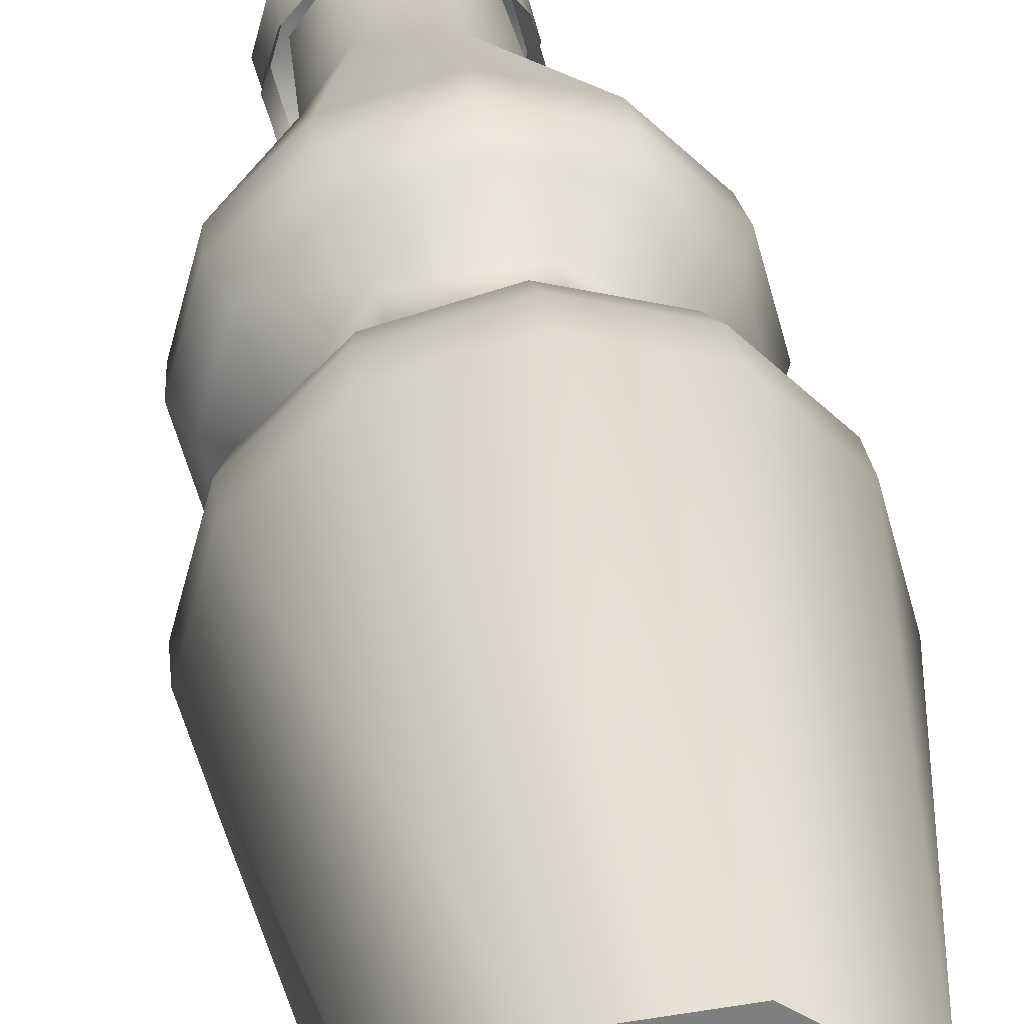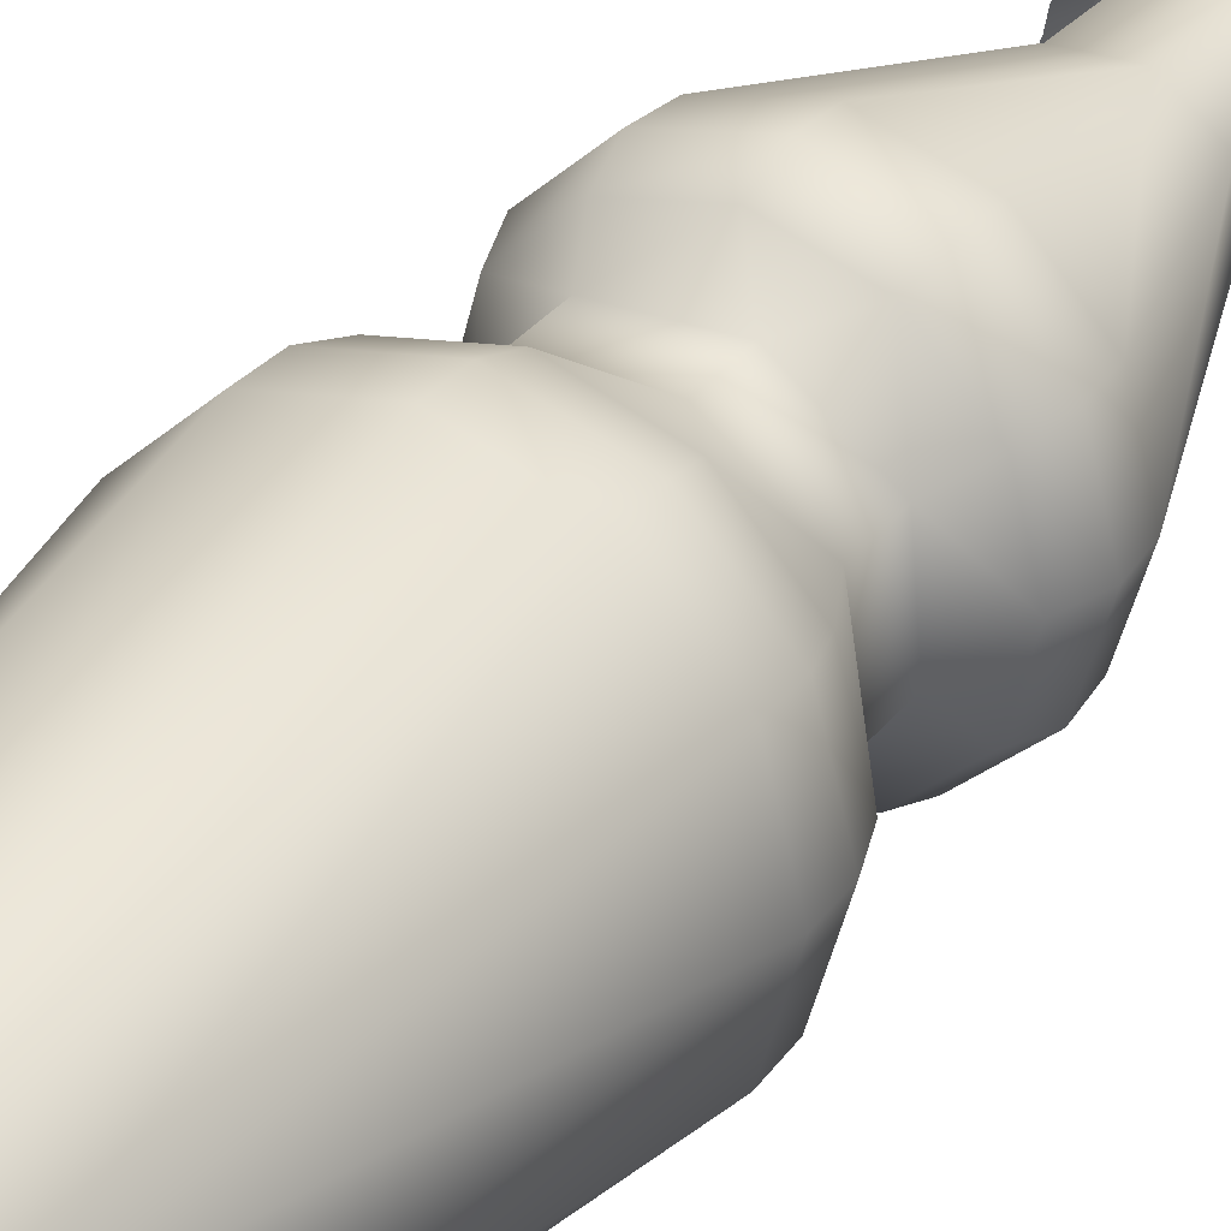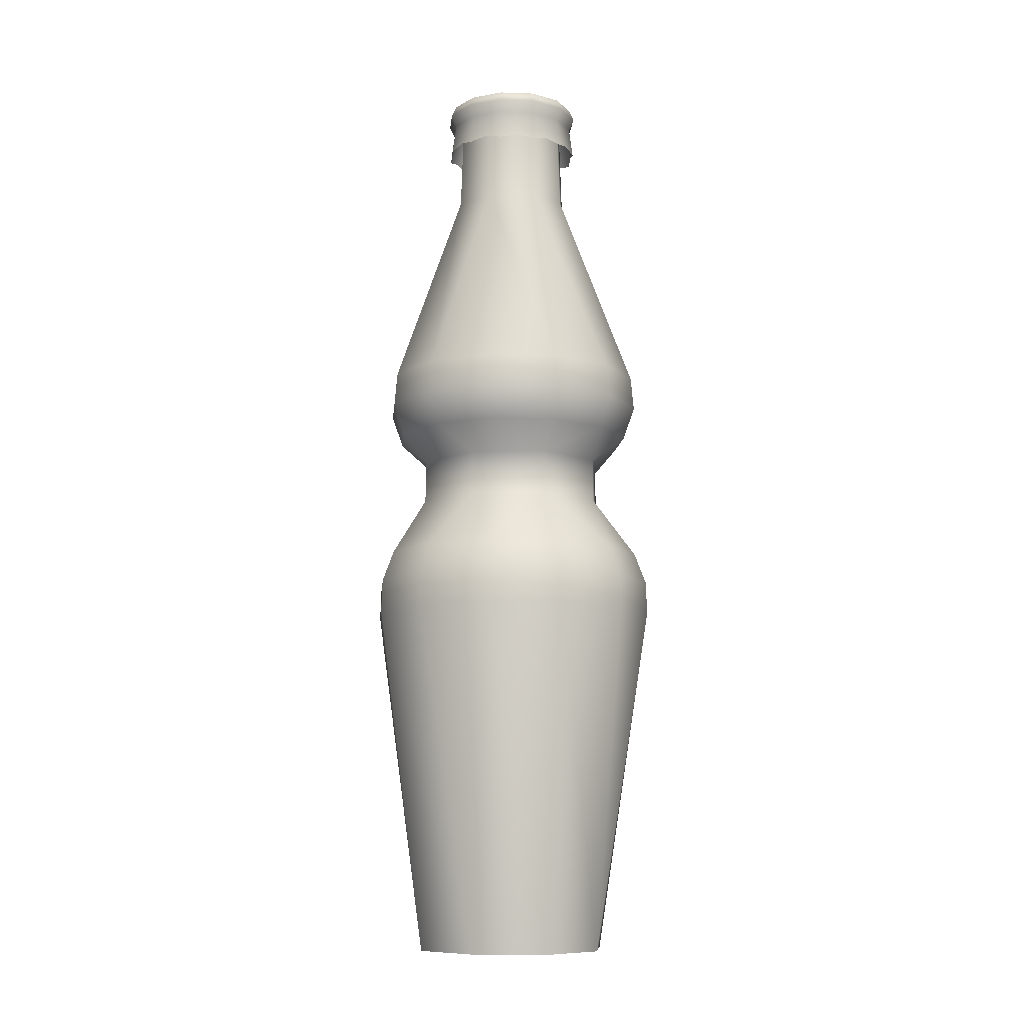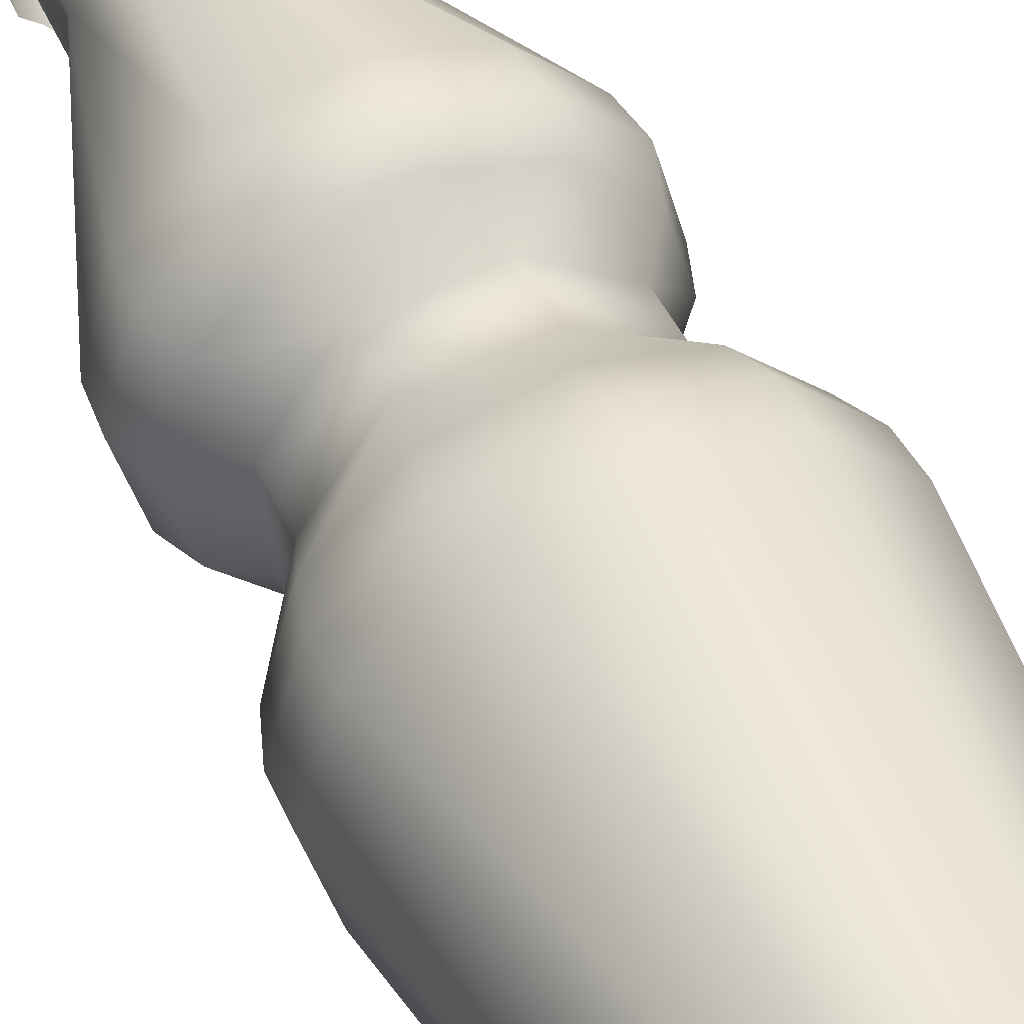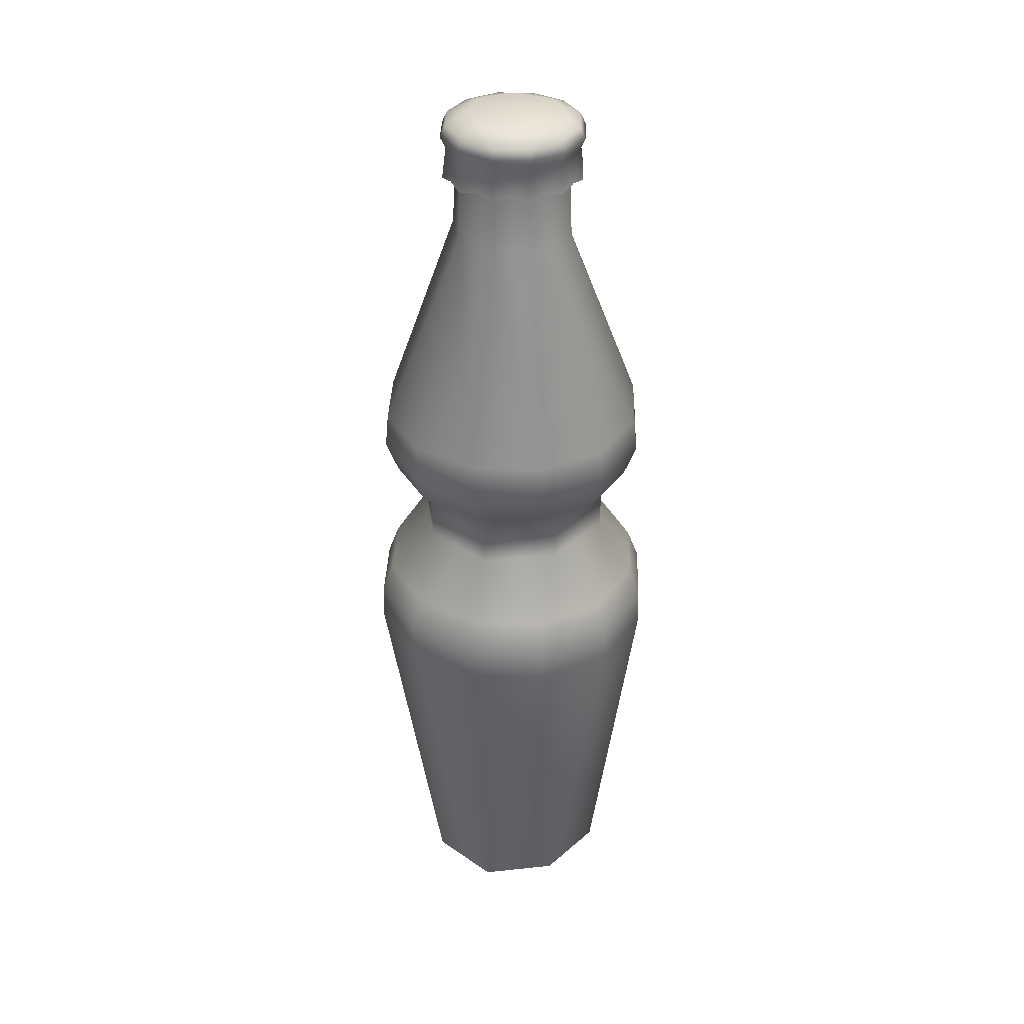
<metadata>
{"format":"obj","ext":"obj","renderer":"f3d","projection":"perspective","resolution":1024,"background":"white","views":[{"elev":30.8,"azim":-7.2,"up":"+Z"},{"elev":34.6,"azim":33.0,"up":"+Z"},{"elev":-9.8,"azim":-140.1,"up":"+Y"},{"elev":48.0,"azim":-25.3,"up":"+Z"},{"elev":35.8,"azim":76.9,"up":"+Y"}]}
</metadata>
<code>
g MainCity_Prop_Drinks_05
v -0.03147 1.694e-05 -0.01807
v -0.03389 1.694e-05 0.009037
v -0.01824 1.693e-05 0.03131
v 0.01791 1.694e-05 -0.03131
v -0.0092 1.694e-05 -0.03373
v 0.03114 1.694e-05 0.01807
v 0.008875 1.693e-05 0.03373
v 0.03356 1.694e-05 -0.009037
v -0.0002689 0.3265 0.02338
v -0.0002689 0.3306 0.02531
v 0.01165 0.3265 0.02018
v 0.01262 0.3306 0.02186
v -0.0002689 0.3345 0.02358
v 0.02037 0.3265 0.01146
v 0.01175 0.3345 0.02036
v 0.02205 0.3306 0.01243
v 0.02356 0.3265 -0.0004573
v 0.02055 0.3345 0.01156
v 0.0255 0.3306 -0.0004573
v 0.02037 0.3265 -0.01237
v 0.02377 0.3345 -0.0004573
v 0.02205 0.3306 -0.01334
v 0.02055 0.3345 -0.01248
v 0.02037 0.3265 -0.01237
v 0.02205 0.3306 -0.01334
v 0.01165 0.3265 -0.0211
v 0.01262 0.3306 -0.02278
v 0.02055 0.3345 -0.01248
v -0.0002689 0.3265 -0.02429
v 0.01175 0.3345 -0.02127
v -0.0002689 0.3306 -0.02623
v -0.01219 0.3265 -0.0211
v -0.0002689 0.3345 -0.02449
v -0.01315 0.3306 -0.02278
v -0.02091 0.3265 -0.01237
v -0.01229 0.3345 -0.02127
v -0.02259 0.3306 -0.01334
v -0.0241 0.3265 -0.0004573
v -0.02109 0.3345 -0.01248
v -0.02604 0.3306 -0.0004573
v -0.02091 0.3265 0.01146
v -0.02431 0.3345 -0.0004573
v -0.02259 0.3306 0.01243
v -0.01219 0.3265 0.02018
v -0.02109 0.3345 0.01156
v -0.01315 0.3306 0.02186
v -0.0002689 0.3265 0.02338
v -0.01229 0.3345 0.02036
v -0.0002689 0.3306 0.02531
v -0.0002689 0.3345 0.02358
v 0.02329 0.3168 -0.006777
v 0.02163 0.3154 -0.0131
v 0.01945 0.3263 -0.01184
v 0.02251 0.3263 -0.0004573
v 0.02502 0.3154 -0.0004573
v 0.02329 0.3168 0.005862
v 0.01945 0.3263 0.01093
v 0.02163 0.3154 0.01219
v 0.01699 0.3168 0.01679
v 0.01112 0.3263 0.01927
v 0.01238 0.3154 0.02144
v 0.006039 0.3168 0.02311
v -0.0002689 0.3263 0.02231
v -0.0002689 0.3154 0.02484
v -0.006577 0.3168 0.02311
v -0.01166 0.3263 0.01927
v -0.01291 0.3154 0.02144
v -0.01752 0.3168 0.01679
v -0.01999 0.3263 0.01093
v -0.02217 0.3154 0.01219
v -0.02383 0.3168 0.005862
v -0.02305 0.3263 -0.0004573
v -0.02556 0.3154 -0.0004573
v -0.02383 0.3168 -0.006777
v -0.01999 0.3263 -0.01184
v -0.02217 0.3154 -0.0131
v -0.01752 0.3168 -0.0177
v -0.01166 0.3263 -0.02018
v -0.01291 0.3154 -0.02236
v -0.006577 0.3168 -0.02402
v -0.0002689 0.3263 -0.02323
v -0.0002689 0.3154 -0.02575
v 0.006039 0.3168 -0.02402
v 0.01112 0.3263 -0.02018
v 0.01238 0.3154 -0.02236
v 0.01699 0.3168 -0.0177
v 0.01945 0.3263 -0.01184
v 0.02163 0.3154 -0.0131
v 0.02163 0.3154 -0.0131
v 0.02329 0.3168 -0.006777
v 0.02037 0.3265 -0.01237
v 0.02356 0.3265 -0.0004573
v 0.02502 0.3154 -0.0004573
v 0.02329 0.3168 0.005862
v 0.02037 0.3265 0.01146
v 0.02163 0.3154 0.01219
v 0.01699 0.3168 0.01679
v 0.01165 0.3265 0.02018
v 0.01238 0.3154 0.02144
v 0.006039 0.3168 0.02311
v -0.0002689 0.3265 0.02338
v -0.0002689 0.3154 0.02484
v -0.006577 0.3168 0.02311
v -0.01219 0.3265 0.02018
v -0.01291 0.3154 0.02144
v -0.01752 0.3168 0.01679
v -0.02091 0.3265 0.01146
v -0.02217 0.3154 0.01219
v -0.02383 0.3168 0.005862
v -0.0241 0.3265 -0.0004573
v -0.02556 0.3154 -0.0004573
v -0.02383 0.3168 -0.006777
v -0.02091 0.3265 -0.01237
v -0.02217 0.3154 -0.0131
v -0.01752 0.3168 -0.0177
v -0.01219 0.3265 -0.0211
v -0.01291 0.3154 -0.02236
v -0.006577 0.3168 -0.02402
v -0.0002689 0.3265 -0.02429
v -0.0002689 0.3154 -0.02575
v 0.006039 0.3168 -0.02402
v 0.01165 0.3265 -0.0211
v 0.01238 0.3154 -0.02236
v 0.01699 0.3168 -0.0177
v 0.02037 0.3265 -0.01237
v 0.02163 0.3154 -0.0131
v 0.008875 1.693e-05 0.03373
v 0.02645 0.1272 0.04609
v 0.03114 1.694e-05 0.01807
v 0.04592 0.1272 0.02661
v 0.04555 0.1391 0.02639
v 0.02623 0.1391 0.04572
v 0.04194 0.1503 0.02431
v -0.0001626 0.1272 0.05322
v 0.02414 0.1503 0.0421
v 0.03097 0.1708 0.01797
v -0.02677 0.1272 0.04609
v -0.01824 1.693e-05 0.03131
v -0.0001626 0.1391 0.05279
v -0.04625 0.1272 0.02661
v -0.03389 1.694e-05 0.009037
v -0.02656 0.1391 0.04572
v -0.0001626 0.1503 0.04861
v 0.008823 0.1708 0.03354
v 0.008823 0.1866 0.03354
v 0.03097 0.1866 0.01797
v 0.02222 0.1969 0.03876
v 0.0386 0.1969 0.02238
v 0.04223 0.2085 0.02448
v 0.02431 0.2085 0.04239
v 0.04124 0.2208 0.02391
v -0.0001626 0.1969 0.04476
v -0.01813 0.1866 0.03113
v -0.01813 0.1708 0.03113
v -0.02447 0.1503 0.0421
v -0.04588 0.1391 0.02639
v -0.04226 0.1503 0.02431
v -0.05338 0.1272 2.072e-08
v -0.05295 0.1391 2.266e-08
v -0.04625 0.1272 -0.02661
v -0.03147 1.694e-05 -0.01807
v -0.02677 0.1272 -0.04609
v -0.0092 1.694e-05 -0.03373
v -0.04588 0.1391 -0.02639
v -0.04878 0.1503 2.448e-08
v -0.0337 0.1708 0.008986
v -0.0337 0.1866 0.008986
v -0.0001626 0.1272 -0.05322
v -0.02656 0.1391 -0.04572
v -0.04226 0.1503 -0.02431
v -0.03129 0.1708 -0.01797
v 0.02645 0.1272 -0.04609
v 0.01791 1.694e-05 -0.03131
v -0.02447 0.1503 -0.0421
v -0.0001626 0.1391 -0.05279
v 0.04592 0.1272 -0.02661
v 0.03356 1.694e-05 -0.009037
v 0.02623 0.1391 -0.04572
v -0.0001626 0.1503 -0.04861
v 0.05305 0.1272 2.072e-08
v 0.03114 1.694e-05 0.01807
v 0.04592 0.1272 0.02661
v 0.04555 0.1391 -0.02639
v 0.05263 0.1391 2.266e-08
v 0.04555 0.1391 0.02639
v 0.02414 0.1503 -0.0421
v -0.009149 0.1708 -0.03354
v 0.04845 0.1503 2.448e-08
v 0.04194 0.1503 0.02431
v 0.03097 0.1708 0.01797
v 0.04194 0.1503 -0.02431
v 0.01781 0.1708 -0.03113
v 0.03337 0.1708 -0.008986
v 0.03097 0.1866 0.01797
v 0.03337 0.1866 -0.008986
v 0.01781 0.1866 -0.03113
v -0.009149 0.1866 -0.03354
v 0.0446 0.1969 3.208e-08
v 0.0386 0.1969 0.02238
v -0.03129 0.1866 -0.01797
v 0.0386 0.1969 -0.02238
v 0.04879 0.2085 3.398e-08
v 0.04223 0.2085 0.02448
v 0.04223 0.2085 -0.02448
v 0.04765 0.2208 3.598e-08
v 0.04124 0.2208 0.02391
v 0.01891 0.2936 0.01101
v 0.02038 0.2936 -0.005505
v 0.01786 0.3263 0.01041
v 0.01926 0.3263 -0.005203
v 0.01024 0.3263 -0.01802
v 0.04124 0.2208 -0.02391
v 0.02374 0.2208 -0.0414
v 0.02431 0.2085 -0.04239
v 0.01085 0.2936 -0.01907
v -0.005668 0.2936 -0.02054
v -0.005366 0.3263 -0.01942
v -0.01819 0.3263 -0.01041
v -0.0001626 0.2208 -0.04781
v 0.02222 0.1969 -0.03876
v -0.0001626 0.2085 -0.04895
v -0.0001626 0.1969 -0.04476
v -0.02407 0.2208 -0.0414
v -0.02254 0.1969 -0.03876
v -0.02464 0.2085 -0.04239
v -0.04157 0.2208 -0.02391
v -0.04256 0.2085 -0.02448
v -0.03893 0.1969 -0.02238
v -0.01923 0.2936 -0.01101
v -0.02071 0.2936 0.005505
v -0.01958 0.3263 0.005203
v -0.01057 0.3263 0.01802
v -0.04797 0.2208 3.598e-08
v -0.04492 0.1969 3.208e-08
v -0.04911 0.2085 3.398e-08
v -0.03893 0.1969 0.02238
v -0.04157 0.2208 0.02391
v -0.04256 0.2085 0.02448
v -0.02254 0.1969 0.03876
v -0.02407 0.2208 0.0414
v -0.02464 0.2085 0.04239
v -0.0001626 0.2085 0.04895
v -0.01117 0.2936 0.01907
v 0.005342 0.2936 0.02054
v 0.005041 0.3263 0.01942
v 0.01786 0.3263 0.01041
v 0.01891 0.2936 0.01101
v -0.0001626 0.2208 0.04781
v 0.02374 0.2208 0.0414
v 0.02055 0.3345 -0.01248
v 0.01436 0.3374 -0.008904
v 0.01175 0.3345 -0.02127
v 0.02377 0.3345 -0.0004573
v 0.003955 0.3374 -0.01622
v -0.0002689 0.3345 -0.02449
v -0.008716 0.3374 -0.01509
v -0.0149 0.3374 0.00799
v -0.01229 0.3345 -0.02127
v -0.02109 0.3345 -0.01248
v -0.01603 0.3374 -0.004681
v -0.02431 0.3345 -0.0004573
v -0.02109 0.3345 0.01156
v -0.01229 0.3345 0.02036
v 0.01549 0.3374 0.003766
v 0.02055 0.3345 0.01156
v 0.008178 0.3374 0.01417
v 0.01175 0.3345 0.02036
v -0.0002689 0.3345 0.02358
v -0.004492 0.3374 0.0153
g MainCity_Prop_Drinks_05_0
f 3 2 1
f 3 1 4
f 1 5 4
f 3 4 6
f 7 3 6
f 4 8 6
f 11 10 9
f 11 12 10
f 12 13 10
f 14 12 11
f 12 15 13
f 14 16 12
f 16 15 12
f 17 16 14
f 16 18 15
f 17 19 16
f 19 18 16
f 20 19 17
f 19 21 18
f 20 22 19
f 22 21 19
f 22 23 21
f 26 25 24
f 26 27 25
f 27 28 25
f 29 27 26
f 27 30 28
f 29 31 27
f 31 30 27
f 32 31 29
f 31 33 30
f 32 34 31
f 34 33 31
f 35 34 32
f 34 36 33
f 35 37 34
f 37 36 34
f 38 37 35
f 37 39 36
f 38 40 37
f 40 39 37
f 41 40 38
f 40 42 39
f 41 43 40
f 43 42 40
f 44 43 41
f 43 45 42
f 44 46 43
f 46 45 43
f 47 46 44
f 46 48 45
f 47 49 46
f 49 48 46
f 49 50 48
f 53 52 51
f 53 51 54
f 55 54 51
f 54 55 56
f 57 54 56
f 57 56 58
f 57 58 59
f 57 59 60
f 61 60 59
f 60 61 62
f 63 60 62
f 63 62 64
f 63 64 65
f 63 65 66
f 67 66 65
f 66 67 68
f 69 66 68
f 69 68 70
f 69 70 71
f 69 71 72
f 73 72 71
f 72 73 74
f 75 72 74
f 75 74 76
f 75 76 77
f 75 77 78
f 79 78 77
f 78 79 80
f 81 78 80
f 81 80 82
f 81 82 83
f 81 83 84
f 85 84 83
f 84 85 86
f 87 84 86
f 87 86 88
f 91 90 89
f 91 92 90
f 92 93 90
f 93 92 94
f 95 94 92
f 95 96 94
f 95 97 96
f 95 98 97
f 98 99 97
f 99 98 100
f 101 100 98
f 101 102 100
f 101 103 102
f 101 104 103
f 104 105 103
f 105 104 106
f 107 106 104
f 107 108 106
f 107 109 108
f 107 110 109
f 110 111 109
f 111 110 112
f 113 112 110
f 113 114 112
f 113 115 114
f 113 116 115
f 116 117 115
f 117 116 118
f 119 118 116
f 119 120 118
f 119 121 120
f 119 122 121
f 122 123 121
f 123 122 124
f 125 124 122
f 125 126 124
f 129 128 127
f 129 130 128
f 131 128 130
f 131 132 128
f 133 132 131
f 128 134 127
f 132 134 128
f 133 135 132
f 136 135 133
f 127 134 137
f 127 137 138
f 132 139 134
f 135 139 132
f 139 137 134
f 138 137 140
f 138 140 141
f 139 142 137
f 142 140 137
f 135 143 139
f 143 142 139
f 136 144 135
f 135 144 143
f 136 145 144
f 136 146 145
f 146 147 145
f 146 148 147
f 149 147 148
f 149 150 147
f 151 150 149
f 147 152 145
f 150 152 147
f 144 145 153
f 152 153 145
f 143 144 154
f 144 153 154
f 143 155 142
f 143 154 155
f 155 156 142
f 142 156 140
f 154 157 155
f 155 157 156
f 156 158 140
f 140 158 141
f 156 159 158
f 157 159 156
f 141 158 160
f 159 160 158
f 141 160 161
f 161 160 162
f 161 162 163
f 159 164 160
f 164 162 160
f 157 165 159
f 165 164 159
f 154 166 157
f 157 166 165
f 154 167 166
f 154 153 167
f 162 168 163
f 164 169 162
f 169 168 162
f 165 170 164
f 170 169 164
f 165 166 171
f 165 171 170
f 163 168 172
f 163 172 173
f 170 174 169
f 171 174 170
f 169 175 168
f 175 172 168
f 174 175 169
f 173 172 176
f 173 176 177
f 175 178 172
f 178 176 172
f 174 179 175
f 179 178 175
f 176 180 177
f 181 177 180
f 181 180 182
f 178 183 176
f 183 180 176
f 182 180 184
f 183 184 180
f 182 184 185
f 186 183 178
f 179 186 178
f 174 187 179
f 171 187 174
f 185 184 188
f 185 188 189
f 188 190 189
f 191 184 183
f 186 191 183
f 191 188 184
f 179 192 186
f 192 191 186
f 179 187 192
f 188 193 190
f 191 193 188
f 192 193 191
f 193 194 190
f 192 195 193
f 193 195 194
f 187 196 192
f 192 196 195
f 171 197 187
f 187 197 196
f 198 194 195
f 198 199 194
f 171 200 197
f 166 200 171
f 166 167 200
f 196 201 195
f 201 198 195
f 199 198 202
f 199 202 203
f 204 198 201
f 204 202 198
f 203 202 205
f 203 205 206
f 205 207 206
f 205 208 207
f 208 209 207
f 208 210 209
f 208 211 210
f 212 205 202
f 212 202 204
f 212 208 205
f 213 212 204
f 213 208 212
f 214 204 201
f 213 204 214
f 208 215 211
f 213 215 208
f 216 211 215
f 216 217 211
f 218 217 216
f 219 215 213
f 219 213 214
f 219 216 215
f 214 201 220
f 196 220 201
f 219 214 221
f 221 214 220
f 222 220 196
f 221 220 222
f 222 196 197
f 223 219 221
f 223 216 219
f 224 222 197
f 200 224 197
f 225 221 222
f 223 221 225
f 225 222 224
f 226 216 223
f 226 223 225
f 227 225 224
f 226 225 227
f 200 228 224
f 227 224 228
f 226 229 216
f 218 216 229
f 230 218 229
f 230 231 218
f 232 231 230
f 233 229 226
f 233 226 227
f 233 230 229
f 234 228 200
f 234 200 167
f 235 227 228
f 233 227 235
f 235 228 234
f 236 234 167
f 153 236 167
f 237 233 235
f 237 230 233
f 238 235 234
f 237 235 238
f 238 234 236
f 153 239 236
f 152 239 153
f 240 230 237
f 240 237 238
f 241 238 236
f 241 236 239
f 240 238 241
f 242 239 152
f 242 241 239
f 150 242 152
f 240 243 230
f 232 230 243
f 244 232 243
f 244 245 232
f 246 245 244
f 246 244 247
f 151 247 244
f 248 240 241
f 248 243 240
f 248 241 242
f 248 244 243
f 151 249 150
f 249 242 150
f 151 244 249
f 249 244 248
f 249 248 242
f 252 251 250
f 251 253 250
f 252 254 251
f 255 254 252
f 256 254 255
f 251 254 256
f 251 256 257
f 256 255 258
f 259 256 258
f 259 260 256
f 256 260 257
f 261 260 259
f 257 260 261
f 257 261 262
f 263 257 262
f 251 264 253
f 253 264 265
f 251 266 264
f 265 264 266
f 251 257 266
f 265 266 267
f 266 268 267
f 263 269 257
f 268 269 263
f 266 269 268
f 257 269 266

</code>
